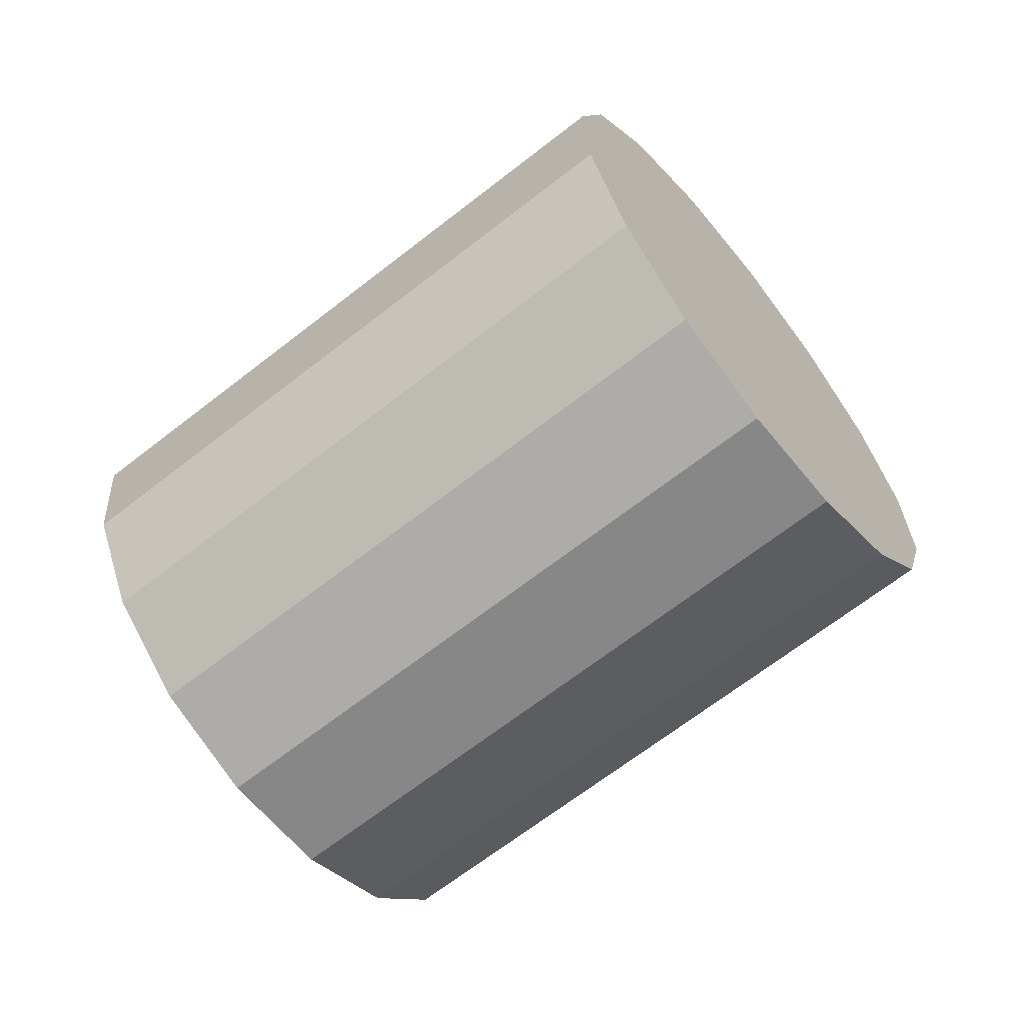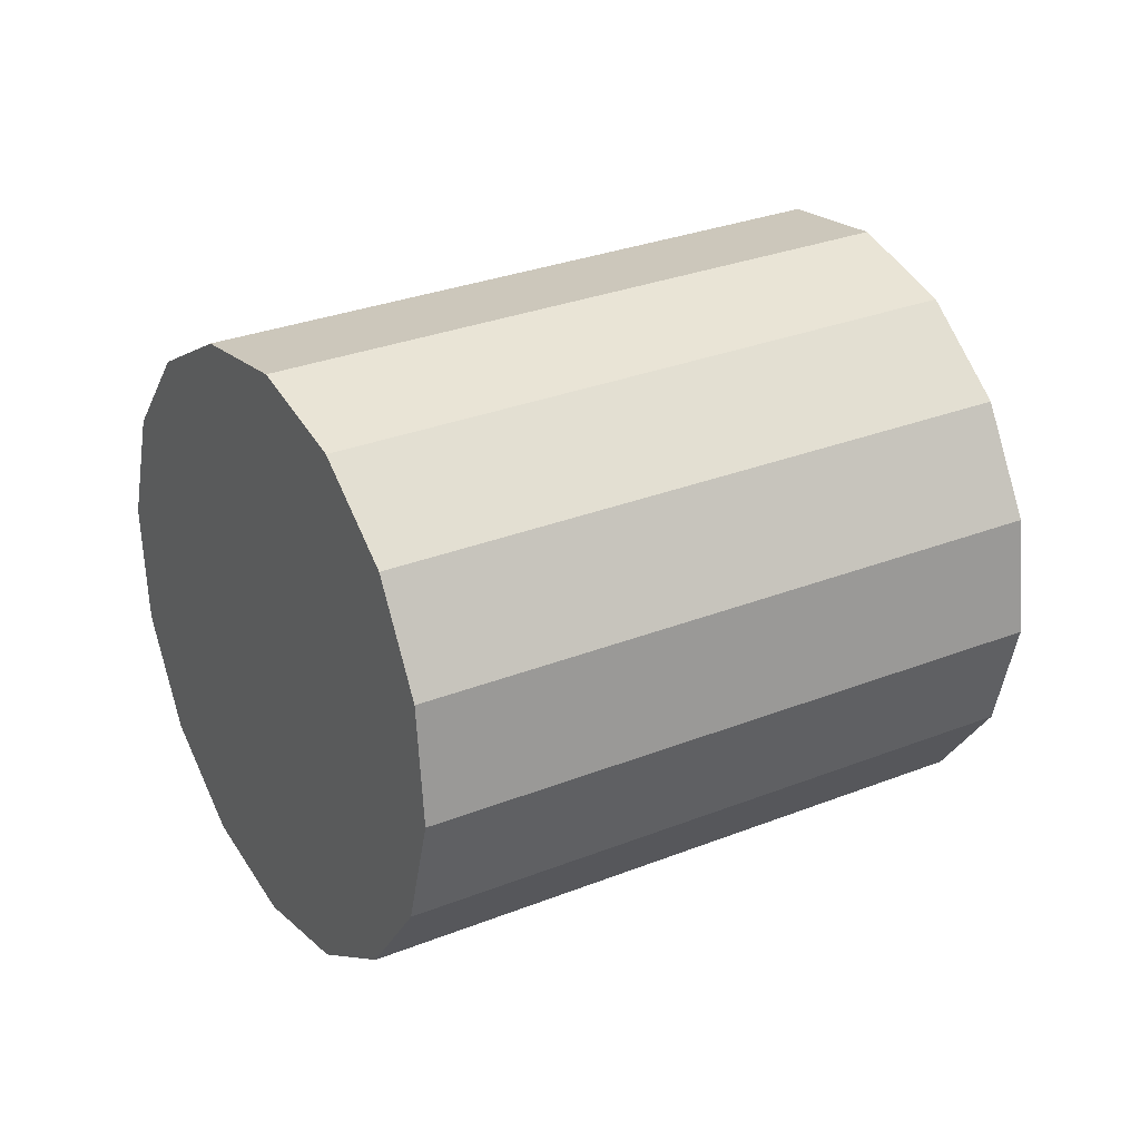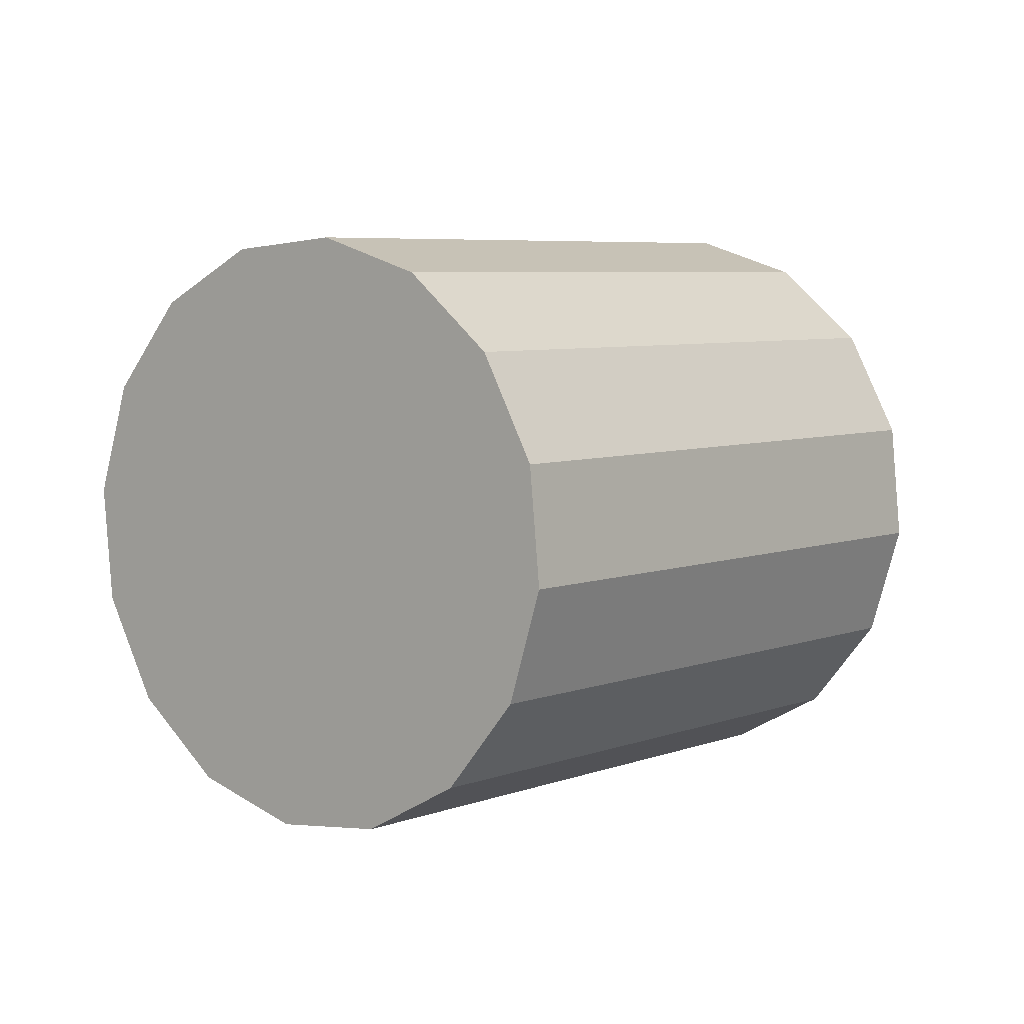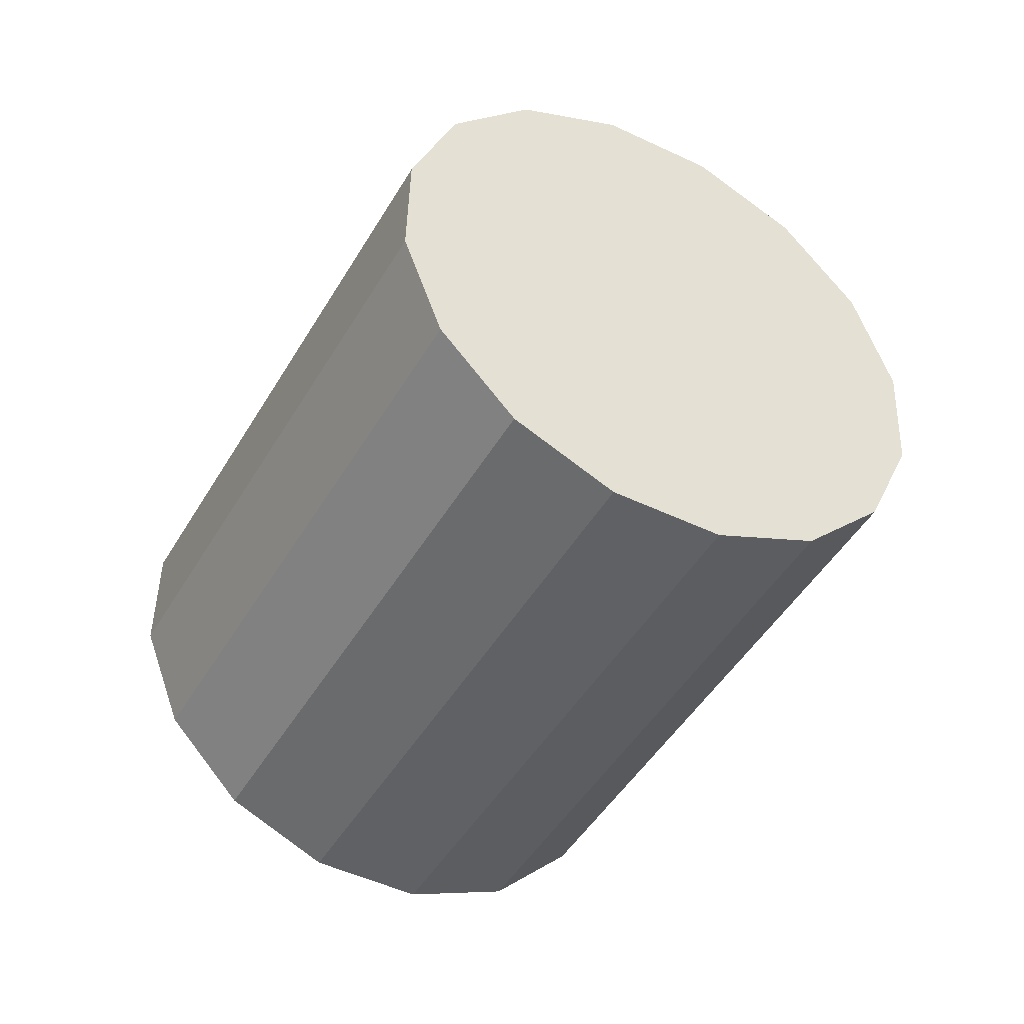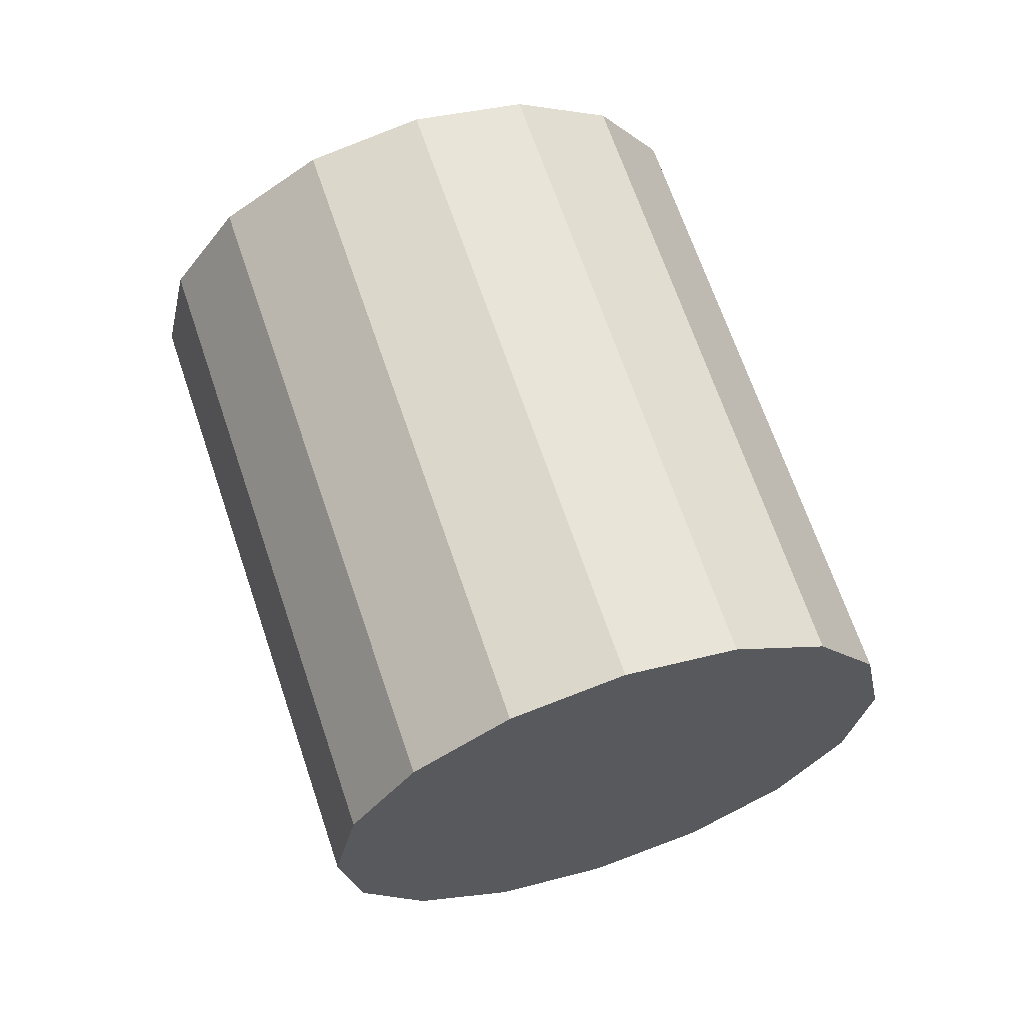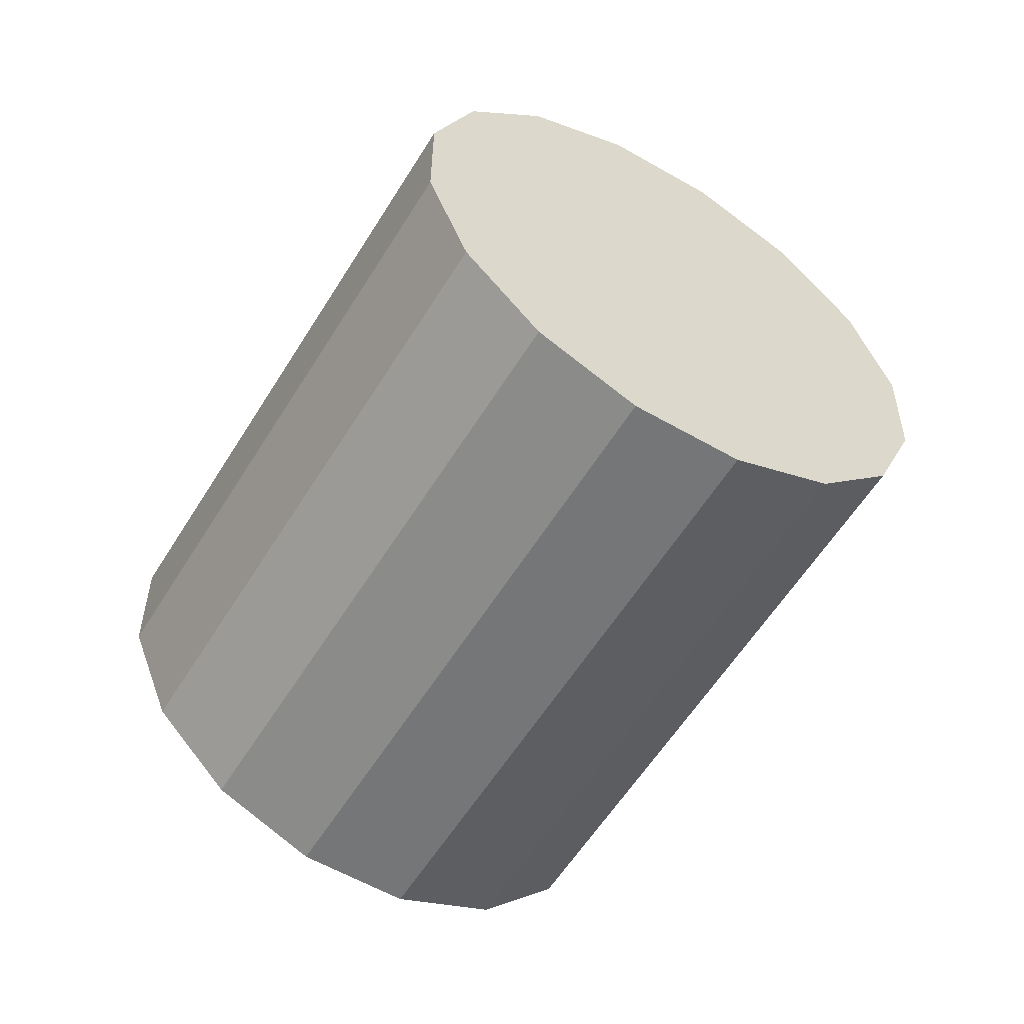
<metadata>
{"format":"obj","ext":"obj","renderer":"f3d","projection":"perspective","resolution":1024,"background":"white","views":[{"elev":-10.2,"azim":45.1,"up":"+Y"},{"elev":-48.8,"azim":12.7,"up":"+Y"},{"elev":-35.5,"azim":-22.5,"up":"+Y"},{"elev":-24.4,"azim":-87.2,"up":"+Z"},{"elev":32.1,"azim":-90.7,"up":"+Y"},{"elev":-35.8,"azim":-90.3,"up":"+Z"}]}
</metadata>
<code>
o Cylinder.020_Cylinder.1449
v -0.02226 3.021 -0.6831
v -1.631 2 -0.07415
v 0.03091 3.134 -0.3523
v -1.577 2.113 0.2567
v 0.1579 3.131 -0.0221
v -1.45 2.11 0.5869
v 0.3394 3.012 0.2572
v -1.269 1.991 0.8662
v 0.5477 2.795 0.4431
v -1.061 1.773 1.052
v 0.7512 2.512 0.5073
v -0.8571 1.491 1.116
v 0.9188 2.208 0.44
v -0.6894 1.187 1.049
v 1.025 1.928 0.2514
v -0.5831 0.9072 0.8604
v 1.054 1.715 -0.02967
v -0.5544 0.6943 0.5793
v 1.001 1.602 -0.3605
v -0.6075 0.5808 0.2485
v 0.8737 1.605 -0.6907
v -0.7345 0.5838 -0.08173
v 0.6923 1.724 -0.97
v -0.916 0.7031 -0.361
v 0.4839 1.941 -1.156
v -1.124 0.9204 -0.5469
v 0.2804 2.224 -1.22
v -1.328 1.203 -0.6111
v 0.1128 2.528 -1.153
v -1.495 1.507 -0.5438
v 0.006497 2.808 -0.9642
v -1.602 1.787 -0.3552
f 2 3 1
f 4 5 3
f 6 7 5
f 8 9 7
f 10 11 9
f 12 13 11
f 14 15 13
f 16 17 15
f 18 19 17
f 20 21 19
f 22 23 21
f 24 25 23
f 26 27 25
f 28 29 27
f 30 22 14
f 30 31 29
f 32 1 31
f 31 7 15
f 2 4 3
f 4 6 5
f 6 8 7
f 8 10 9
f 10 12 11
f 12 14 13
f 14 16 15
f 16 18 17
f 18 20 19
f 20 22 21
f 22 24 23
f 24 26 25
f 26 28 27
f 28 30 29
f 6 4 30
f 4 2 30
f 2 32 30
f 30 28 26
f 26 24 30
f 24 22 30
f 22 20 18
f 18 16 14
f 14 12 10
f 10 8 14
f 8 6 14
f 22 18 14
f 6 30 14
f 30 32 31
f 32 2 1
f 31 1 3
f 3 5 7
f 7 9 11
f 11 13 15
f 15 17 19
f 19 21 23
f 23 25 27
f 27 29 31
f 31 3 7
f 7 11 15
f 15 19 23
f 23 27 15
f 27 31 15

</code>
